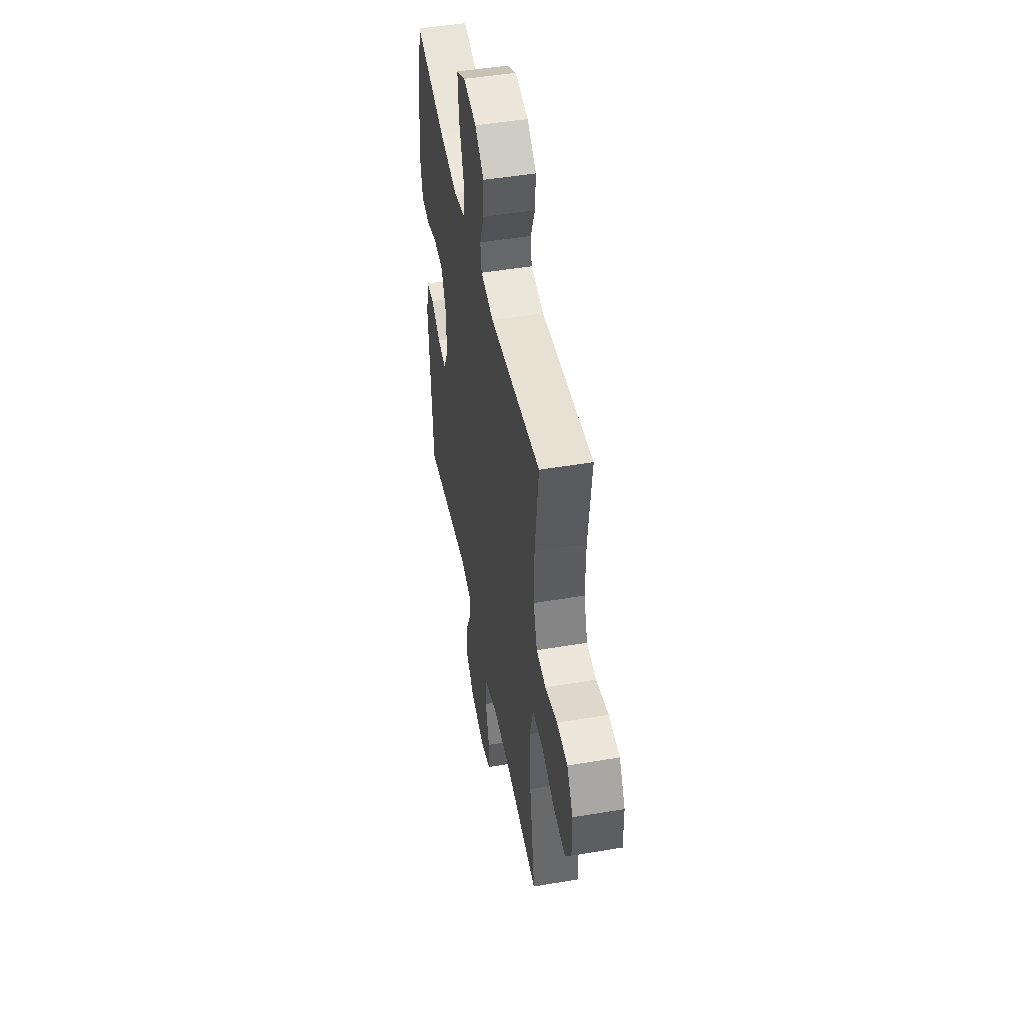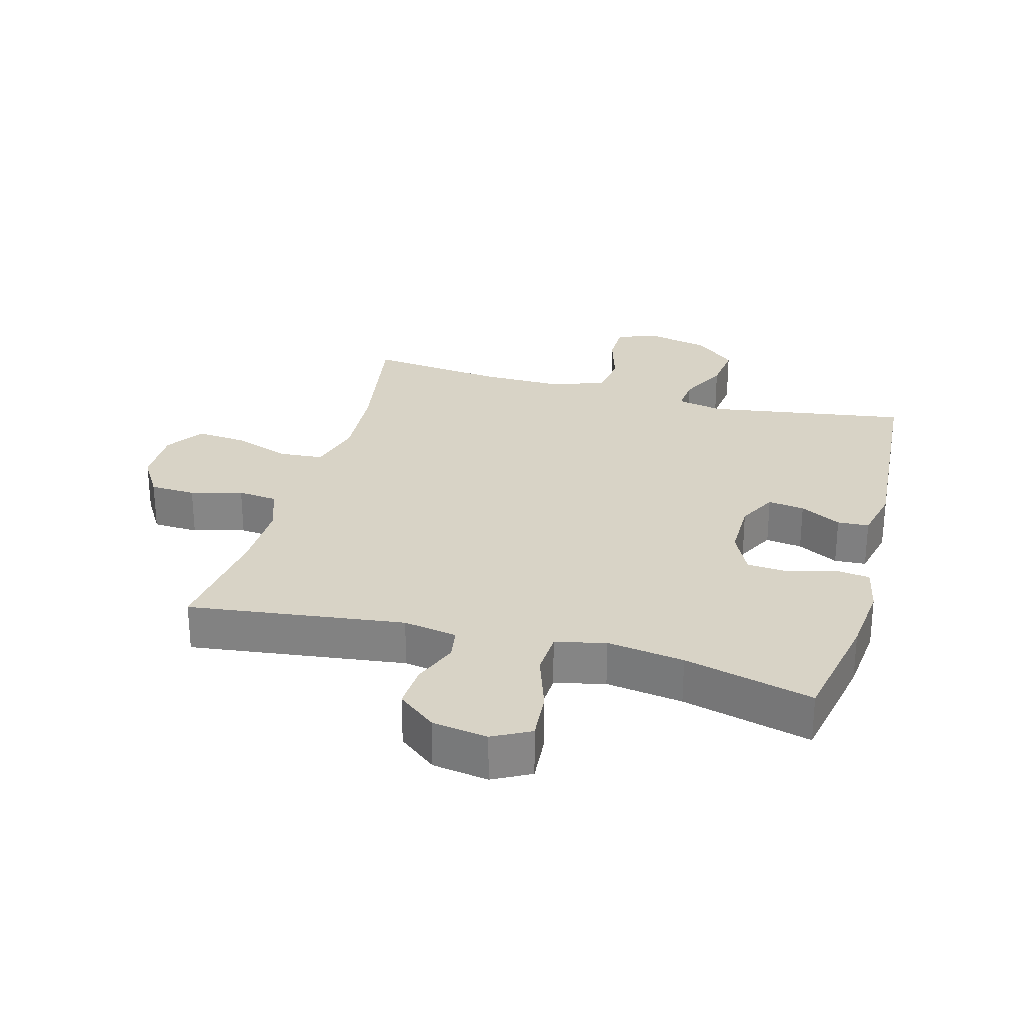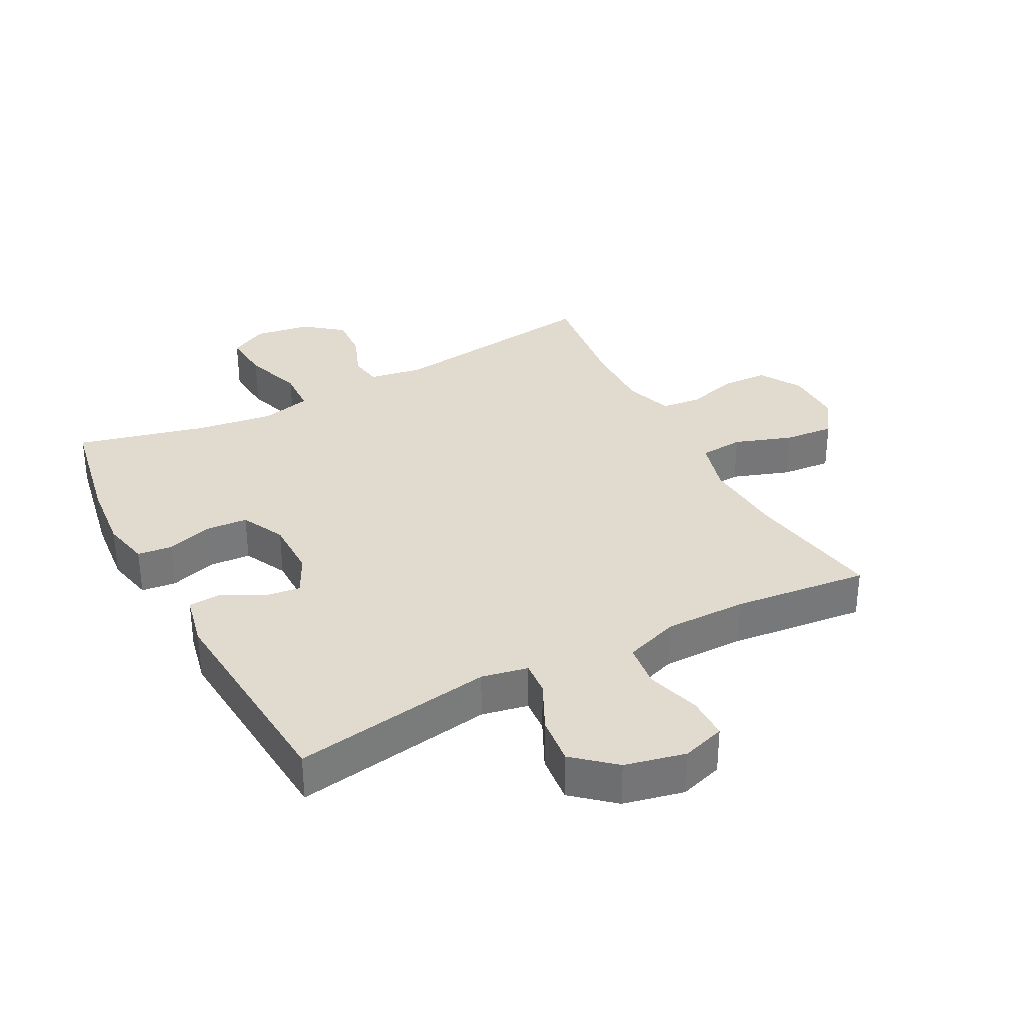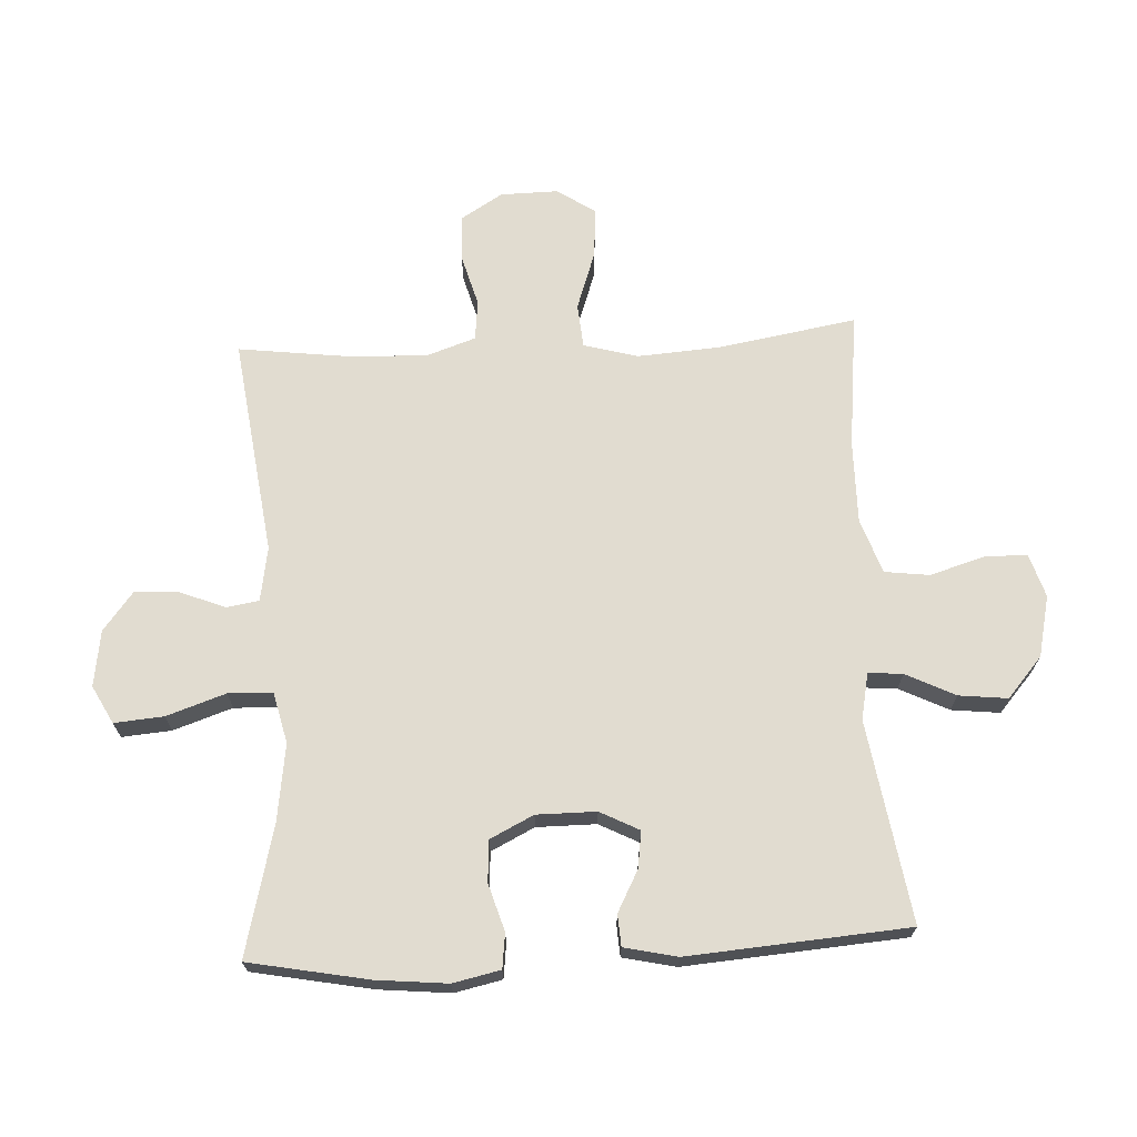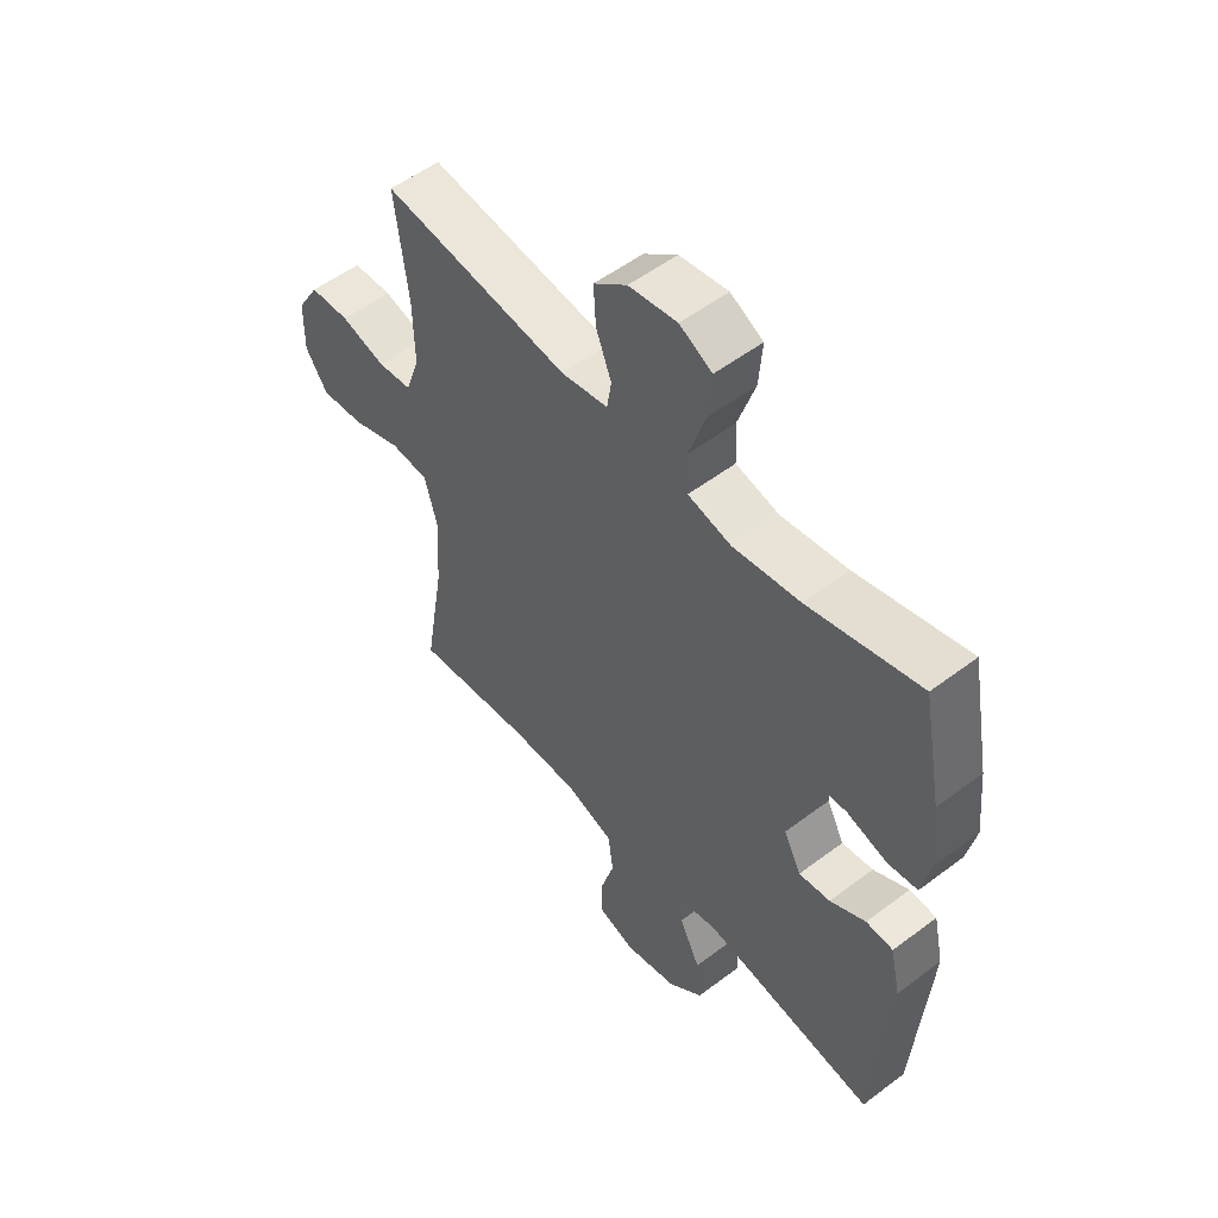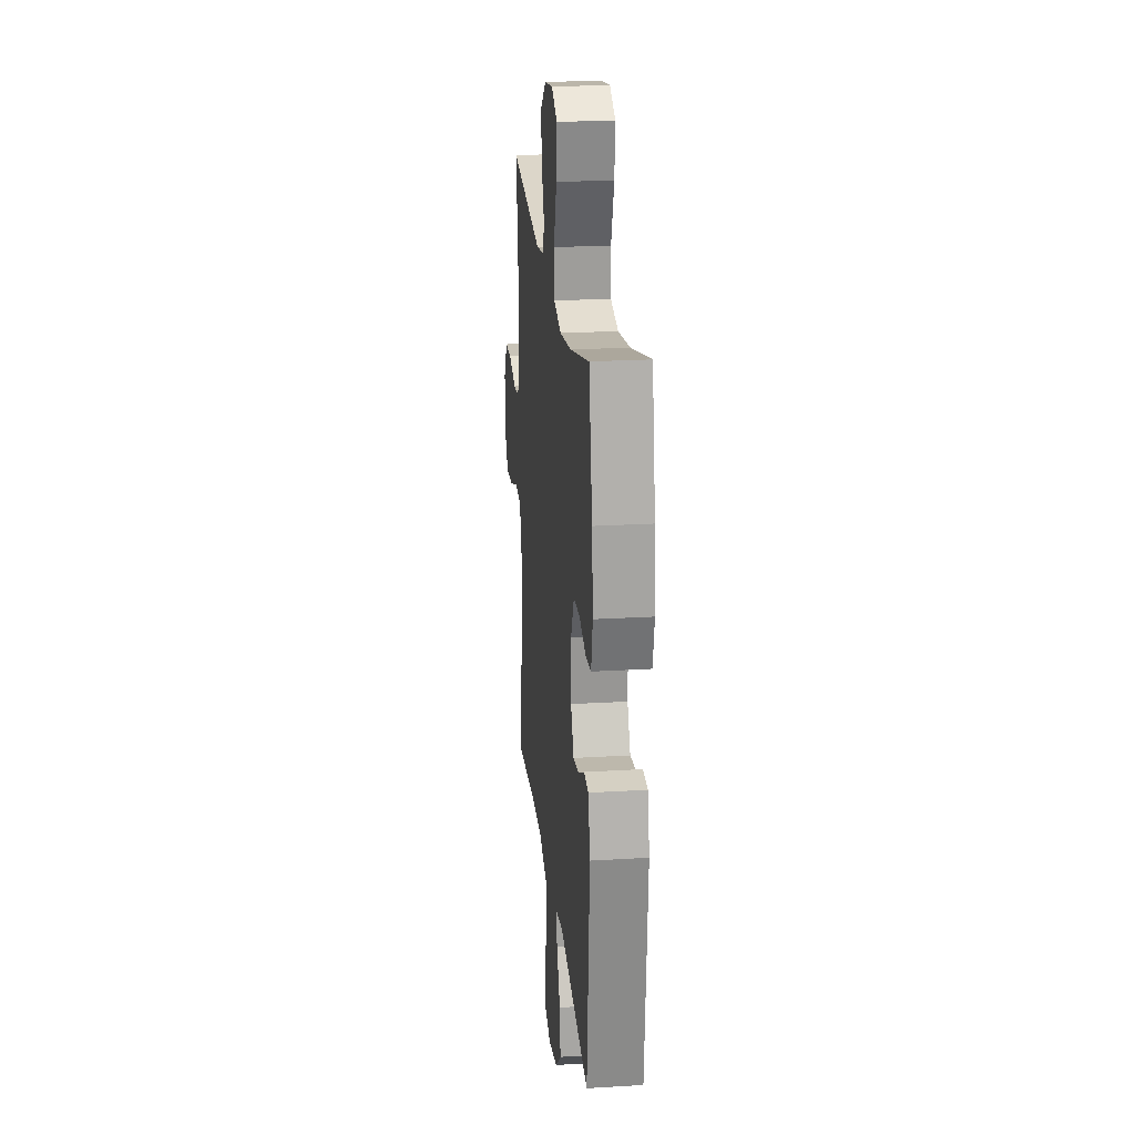
<metadata>
{"format":"obj","ext":"obj","renderer":"f3d","projection":"perspective","resolution":1024,"background":"white","views":[{"elev":47.6,"azim":-100.7,"up":"+Z"},{"elev":28.0,"azim":15.4,"up":"+Y"},{"elev":33.6,"azim":152.1,"up":"+Y"},{"elev":69.4,"azim":87.0,"up":"+Y"},{"elev":53.4,"azim":51.0,"up":"+Z"},{"elev":22.7,"azim":84.1,"up":"+Z"}]}
</metadata>
<code>
o path1580
v 0.5553 0.0375 -0.1392
v 0.5363 0.0375 -0.05335
v 0.4856 0.0375 -0.05033
v 0.4194 0.0375 -0.0854
v 0.3605 0.0375 -0.09357
v 0.3281 0.0375 -0.03051
v 0.328 0.0375 0.06552
v 0.3625 0.0375 0.1356
v 0.4291 0.0375 0.1403
v 0.5046 0.0375 0.1174
v 0.5606 0.0375 0.1243
v 0.5771 0.0375 0.2007
v 0.5656 0.0375 0.316
v 0.5286 0.0375 0.508
v 0.3203 0.0375 0.4554
v 0.1958 0.0375 0.4376
v 0.1149 0.0375 0.4567
v 0.1116 0.0375 0.5284
v 0.1437 0.0375 0.6239
v 0.15 0.0375 0.7033
v 0.08941 0.0375 0.7353
v -0.000494 0.0375 0.7218
v -0.06216 0.0375 0.6733
v -0.0579 0.0375 0.6022
v -0.0292 0.0375 0.5293
v -0.0374 0.0375 0.4774
v -0.1245 0.0375 0.4626
v -0.4733 0.0375 0.508
v -0.4492 0.0375 0.3161
v -0.4469 0.0375 0.2007
v -0.4728 0.0375 0.1243
v -0.5374 0.0375 0.1173
v -0.6204 0.0375 0.1405
v -0.6942 0.0375 0.1373
v -0.7353 0.0375 0.07012
v -0.7366 0.0375 -0.02288
v -0.6952 0.0375 -0.08443
v -0.6143 0.0375 -0.07738
v -0.5217 0.0375 -0.04506
v -0.451 0.0375 -0.05088
v -0.4268 0.0375 -0.1384
v -0.4358 0.0375 -0.2716
v -0.4733 0.0375 -0.4937
v -0.2542 0.0375 -0.4695
v -0.1223 0.0375 -0.4687
v -0.03429 0.0375 -0.4991
v -0.02507 0.0375 -0.5712
v -0.05147 0.0375 -0.659
v -0.05072 0.0375 -0.7277
v 0.0192 0.0375 -0.7497
v 0.1175 0.0375 -0.7275
v 0.1825 0.0375 -0.6709
v 0.1737 0.0375 -0.5923
v 0.1347 0.0375 -0.5132
v 0.13 0.0375 -0.4578
v 0.2046 0.0375 -0.4426
v 0.5286 0.0375 -0.4937
v 0.5553 -0.0375 -0.1392
v 0.5363 -0.0375 -0.05335
v 0.4856 -0.0375 -0.05033
v 0.4194 -0.0375 -0.0854
v 0.3605 -0.0375 -0.09357
v 0.3281 -0.0375 -0.03051
v 0.328 -0.0375 0.06552
v 0.3625 -0.0375 0.1356
v 0.4291 -0.0375 0.1403
v 0.5046 -0.0375 0.1174
v 0.5606 -0.0375 0.1243
v 0.5771 -0.0375 0.2007
v 0.5656 -0.0375 0.316
v 0.5286 -0.0375 0.508
v 0.3203 -0.0375 0.4554
v 0.1958 -0.0375 0.4376
v 0.1149 -0.0375 0.4567
v 0.1116 -0.0375 0.5284
v 0.1437 -0.0375 0.6239
v 0.15 -0.0375 0.7033
v 0.08941 -0.0375 0.7353
v -0.000494 -0.0375 0.7218
v -0.06216 -0.0375 0.6733
v -0.0579 -0.0375 0.6022
v -0.0292 -0.0375 0.5293
v -0.0374 -0.0375 0.4774
v -0.1245 -0.0375 0.4626
v -0.4733 -0.0375 0.508
v -0.4492 -0.0375 0.3161
v -0.4469 -0.0375 0.2007
v -0.4728 -0.0375 0.1243
v -0.5374 -0.0375 0.1173
v -0.6204 -0.0375 0.1405
v -0.6942 -0.0375 0.1373
v -0.7353 -0.0375 0.07012
v -0.7366 -0.0375 -0.02288
v -0.6952 -0.0375 -0.08443
v -0.6143 -0.0375 -0.07738
v -0.5217 -0.0375 -0.04506
v -0.451 -0.0375 -0.05088
v -0.4268 -0.0375 -0.1384
v -0.4358 -0.0375 -0.2716
v -0.4733 -0.0375 -0.4937
v -0.2542 -0.0375 -0.4695
v -0.1223 -0.0375 -0.4687
v -0.03429 -0.0375 -0.4991
v -0.02507 -0.0375 -0.5712
v -0.05147 -0.0375 -0.659
v -0.05072 -0.0375 -0.7277
v 0.0192 -0.0375 -0.7497
v 0.1175 -0.0375 -0.7275
v 0.1825 -0.0375 -0.6709
v 0.1737 -0.0375 -0.5923
v 0.1347 -0.0375 -0.5132
v 0.13 -0.0375 -0.4578
v 0.2046 -0.0375 -0.4426
v 0.5286 -0.0375 -0.4937
v 0.15 0.0375 0.7033
v 0.15 0.0375 0.7033
v 0.08941 0.0375 0.7353
v -0.000494 0.0375 0.7218
v -0.06216 0.0375 0.6733
v 0.1437 0.0375 0.6239
v -0.0579 0.0375 0.6022
v 0.1116 0.0375 0.5284
v -0.0292 0.0375 0.5293
v -0.0374 0.0375 0.4774
v -0.0374 0.0375 0.4774
v 0.1149 0.0375 0.4567
v 0.1149 0.0375 0.4567
v 0.5286 0.0375 0.508
v 0.5286 0.0375 0.508
v 0.3203 0.0375 0.4554
v -0.1245 0.0375 0.4626
v -0.4733 0.0375 0.508
v -0.4733 0.0375 0.508
v 0.1958 0.0375 0.4376
v -0.4492 0.0375 0.3161
v 0.5656 0.0375 0.316
v -0.4469 0.0375 0.2007
v 0.5771 0.0375 0.2007
v -0.4728 0.0375 0.1243
v -0.4728 0.0375 0.1243
v 0.5606 0.0375 0.1243
v 0.5606 0.0375 0.1243
v -0.5374 0.0375 0.1173
v -0.6204 0.0375 0.1405
v -0.6942 0.0375 0.1373
v 0.5046 0.0375 0.1174
v 0.4291 0.0375 0.1403
v 0.3625 0.0375 0.1356
v -0.7353 0.0375 0.07012
v 0.328 0.0375 0.06552
v -0.7366 0.0375 -0.02288
v 0.3281 0.0375 -0.03051
v -0.6952 0.0375 -0.08443
v -0.6952 0.0375 -0.08443
v 0.3605 0.0375 -0.09357
v 0.3605 0.0375 -0.09357
v -0.5217 0.0375 -0.04506
v -0.451 0.0375 -0.05088
v -0.451 0.0375 -0.05088
v -0.6143 0.0375 -0.07738
v 0.5363 0.0375 -0.05335
v 0.5363 0.0375 -0.05335
v 0.4856 0.0375 -0.05033
v 0.4194 0.0375 -0.0854
v -0.4268 0.0375 -0.1384
v 0.5553 0.0375 -0.1392
v -0.4358 0.0375 -0.2716
v 0.13 0.0375 -0.4578
v 0.13 0.0375 -0.4578
v 0.2046 0.0375 -0.4426
v 0.1347 0.0375 -0.5132
v -0.2542 0.0375 -0.4695
v -0.1223 0.0375 -0.4687
v -0.4733 0.0375 -0.4937
v -0.4733 0.0375 -0.4937
v 0.5286 0.0375 -0.4937
v 0.5286 0.0375 -0.4937
v -0.03429 0.0375 -0.4991
v -0.03429 0.0375 -0.4991
v -0.02507 0.0375 -0.5712
v 0.1737 0.0375 -0.5923
v -0.05147 0.0375 -0.659
v 0.1825 0.0375 -0.6709
v -0.05072 0.0375 -0.7277
v -0.05072 0.0375 -0.7277
v 0.1175 0.0375 -0.7275
v 0.0192 0.0375 -0.7497
v 0.15 -0.0375 0.7033
v 0.15 -0.0375 0.7033
v 0.08941 -0.0375 0.7353
v -0.000494 -0.0375 0.7218
v -0.06216 -0.0375 0.6733
v 0.1437 -0.0375 0.6239
v -0.0579 -0.0375 0.6022
v 0.1116 -0.0375 0.5284
v -0.0292 -0.0375 0.5293
v -0.0374 -0.0375 0.4774
v -0.0374 -0.0375 0.4774
v 0.1149 -0.0375 0.4567
v 0.1149 -0.0375 0.4567
v 0.5286 -0.0375 0.508
v 0.5286 -0.0375 0.508
v 0.3203 -0.0375 0.4554
v -0.1245 -0.0375 0.4626
v -0.4733 -0.0375 0.508
v -0.4733 -0.0375 0.508
v 0.1958 -0.0375 0.4376
v -0.4492 -0.0375 0.3161
v 0.5656 -0.0375 0.316
v -0.4469 -0.0375 0.2007
v 0.5771 -0.0375 0.2007
v -0.4728 -0.0375 0.1243
v -0.4728 -0.0375 0.1243
v 0.5606 -0.0375 0.1243
v 0.5606 -0.0375 0.1243
v -0.5374 -0.0375 0.1173
v -0.6204 -0.0375 0.1405
v -0.6942 -0.0375 0.1373
v 0.5046 -0.0375 0.1174
v 0.4291 -0.0375 0.1403
v 0.3625 -0.0375 0.1356
v -0.7353 -0.0375 0.07012
v 0.328 -0.0375 0.06552
v -0.7366 -0.0375 -0.02288
v 0.3281 -0.0375 -0.03051
v -0.6952 -0.0375 -0.08443
v -0.6952 -0.0375 -0.08443
v 0.3605 -0.0375 -0.09357
v 0.3605 -0.0375 -0.09357
v -0.5217 -0.0375 -0.04506
v -0.451 -0.0375 -0.05088
v -0.451 -0.0375 -0.05088
v -0.6143 -0.0375 -0.07738
v 0.5363 -0.0375 -0.05335
v 0.5363 -0.0375 -0.05335
v 0.4856 -0.0375 -0.05033
v 0.4194 -0.0375 -0.0854
v -0.4268 -0.0375 -0.1384
v 0.5553 -0.0375 -0.1392
v -0.4358 -0.0375 -0.2716
v 0.13 -0.0375 -0.4578
v 0.13 -0.0375 -0.4578
v 0.2046 -0.0375 -0.4426
v 0.1347 -0.0375 -0.5132
v -0.2542 -0.0375 -0.4695
v -0.1223 -0.0375 -0.4687
v -0.4733 -0.0375 -0.4937
v -0.4733 -0.0375 -0.4937
v 0.5286 -0.0375 -0.4937
v 0.5286 -0.0375 -0.4937
v -0.03429 -0.0375 -0.4991
v -0.03429 -0.0375 -0.4991
v -0.02507 -0.0375 -0.5712
v 0.1737 -0.0375 -0.5923
v -0.05147 -0.0375 -0.659
v 0.1825 -0.0375 -0.6709
v -0.05072 -0.0375 -0.7277
v -0.05072 -0.0375 -0.7277
v 0.1175 -0.0375 -0.7275
v 0.0192 -0.0375 -0.7497
f 233 217 222
f 208 204 205
f 225 223 231
f 223 207 199
f 222 217 218
f 212 216 230
f 249 228 243
f 223 197 204
f 230 216 233
f 231 210 212
f 260 259 255
f 220 203 221
f 243 228 241
f 237 239 236
f 194 191 192
f 203 220 209
f 241 251 244
f 255 259 253
f 214 211 219
f 233 224 226
f 244 253 254
f 219 211 220
f 256 254 259
f 193 194 195
f 210 204 208
f 196 195 194
f 257 260 255
f 241 225 246
f 201 203 209
f 207 221 203
f 246 225 238
f 197 195 196
f 223 199 197
f 194 193 191
f 216 217 233
f 239 228 249
f 221 207 223
f 209 220 211
f 253 259 254
f 253 244 251
f 238 225 231
f 239 237 228
f 223 204 231
f 241 228 225
f 245 240 247
f 233 222 224
f 241 246 251
f 231 212 230
f 231 204 210
f 188 190 193
f 199 195 197
f 246 238 240
f 234 236 239
f 246 240 245
f 191 193 190
f 116 21 78 189
f 21 22 79 78
f 22 23 80 79
f 19 20 77 76
f 23 24 81 80
f 18 19 76 75
f 24 25 82 81
f 25 125 198 82
f 127 18 75 200
f 129 15 72 202
f 26 27 84 83
f 27 133 206 84
f 16 17 74 73
f 15 16 73 72
f 28 29 86 85
f 13 14 71 70
f 29 30 87 86
f 12 13 70 69
f 30 140 213 87
f 142 12 69 215
f 32 33 90 89
f 33 34 91 90
f 10 11 68 67
f 9 10 67 66
f 8 9 66 65
f 34 35 92 91
f 7 8 65 64
f 31 32 89 88
f 35 36 93 92
f 6 7 64 63
f 36 154 227 93
f 156 6 63 229
f 39 159 232 96
f 38 39 96 95
f 37 38 95 94
f 162 3 60 235
f 3 4 61 60
f 40 41 98 97
f 1 2 59 58
f 4 5 62 61
f 41 42 99 98
f 169 56 113 242
f 54 55 112 111
f 44 45 102 101
f 175 44 101 248
f 42 43 100 99
f 177 1 58 250
f 45 179 252 102
f 56 57 114 113
f 46 47 104 103
f 53 54 111 110
f 47 48 105 104
f 52 53 110 109
f 48 185 258 105
f 51 52 109 108
f 50 51 108 107
f 49 50 107 106
f 160 149 144
f 135 132 131
f 152 158 150
f 150 126 134
f 149 145 144
f 139 157 143
f 176 170 155
f 150 131 124
f 157 160 143
f 158 139 137
f 187 182 186
f 147 148 130
f 170 168 155
f 164 163 166
f 121 119 118
f 130 136 147
f 168 171 178
f 182 180 186
f 141 146 138
f 160 153 151
f 171 181 180
f 146 147 138
f 183 186 181
f 120 122 121
f 137 135 131
f 123 121 122
f 184 182 187
f 168 173 152
f 128 136 130
f 134 130 148
f 173 165 152
f 124 123 122
f 150 124 126
f 121 118 120
f 143 160 144
f 166 176 155
f 148 150 134
f 136 138 147
f 180 181 186
f 180 178 171
f 165 158 152
f 166 155 164
f 150 158 131
f 168 152 155
f 172 174 167
f 160 151 149
f 168 178 173
f 158 157 139
f 158 137 131
f 115 120 117
f 126 124 122
f 173 167 165
f 161 166 163
f 173 172 167
f 118 117 120

</code>
